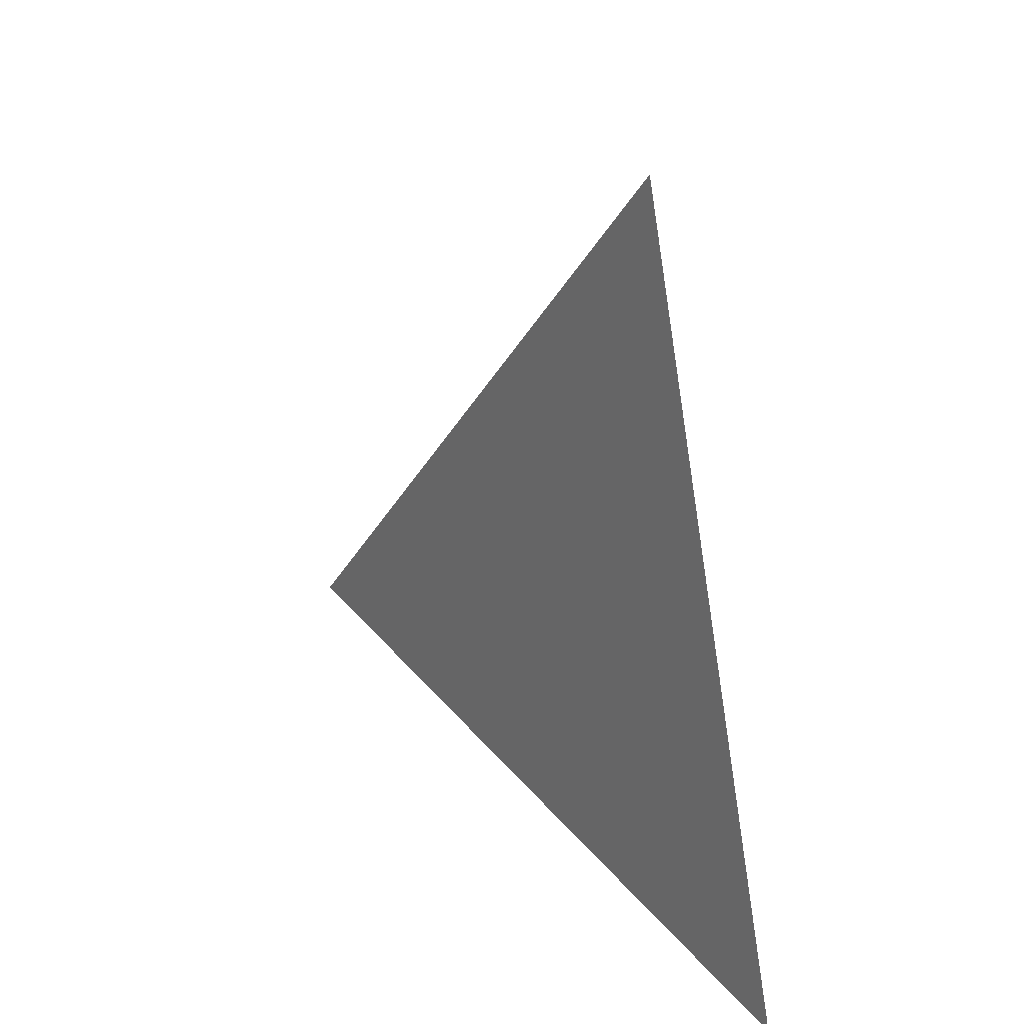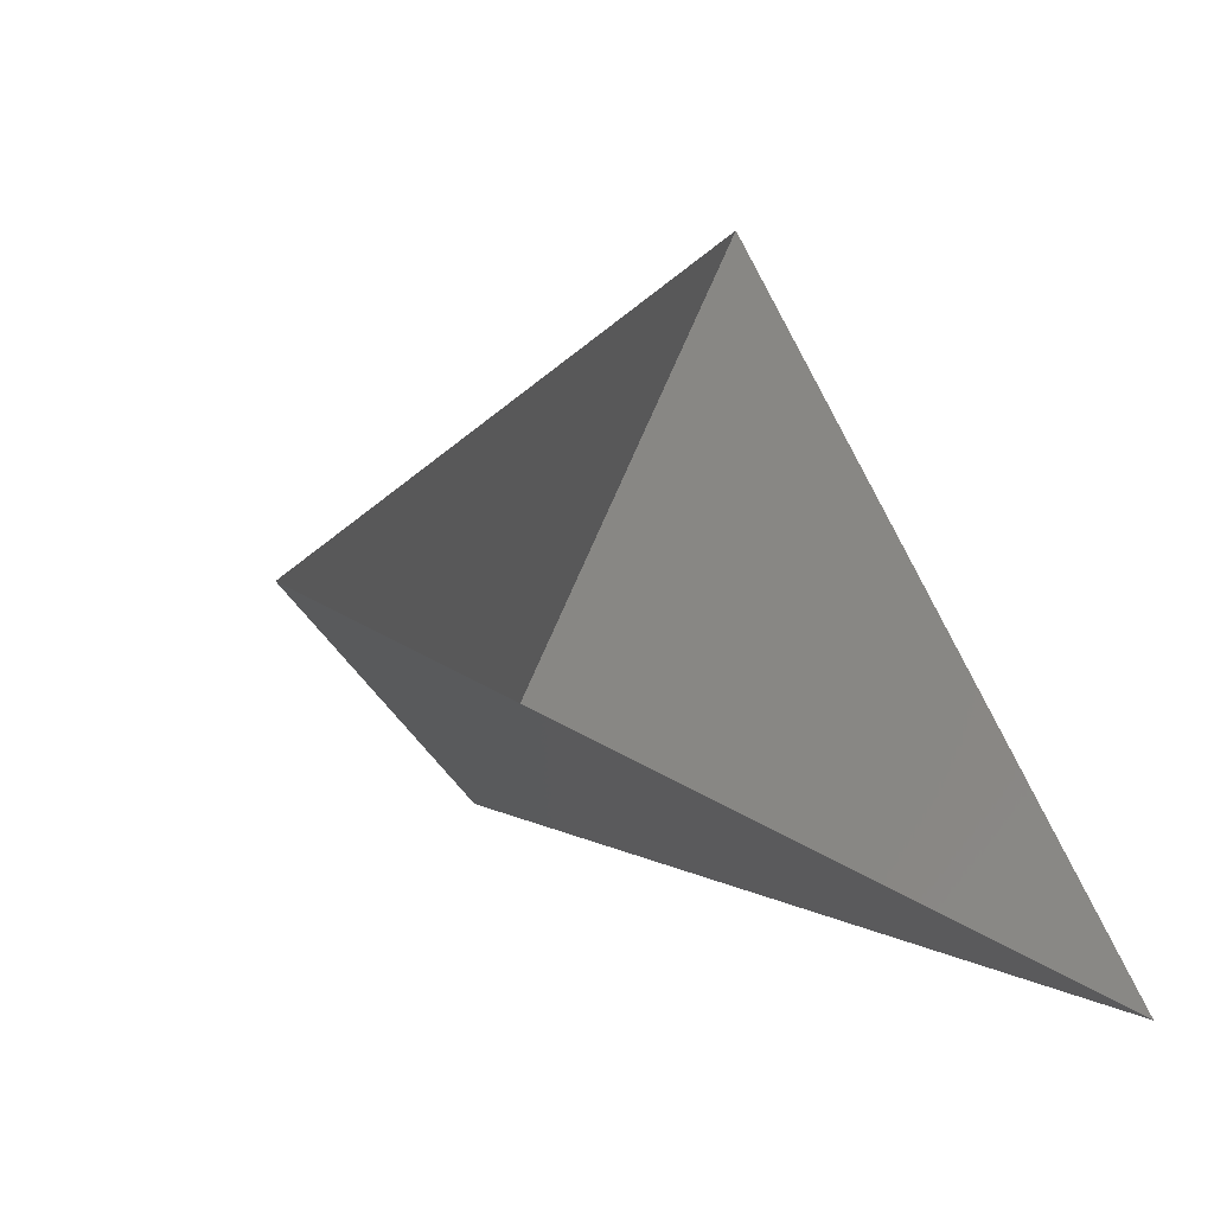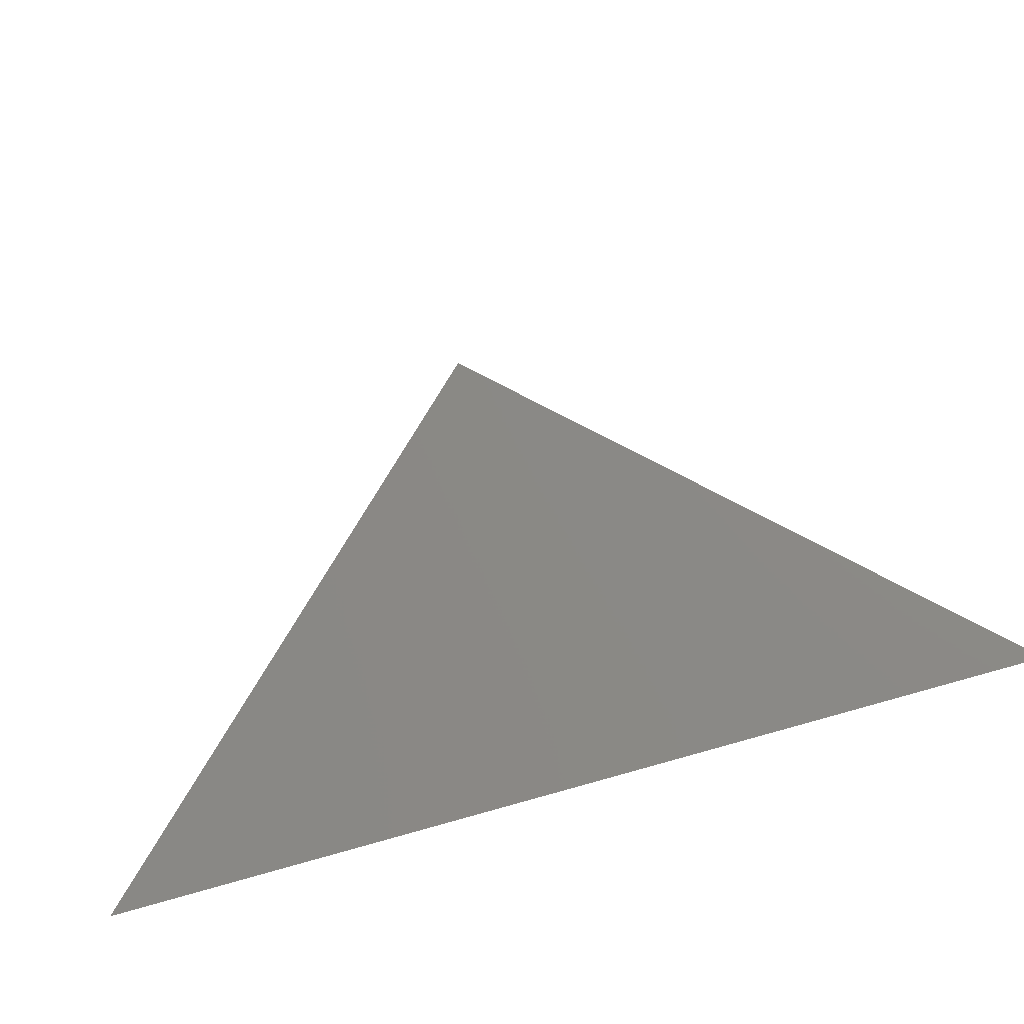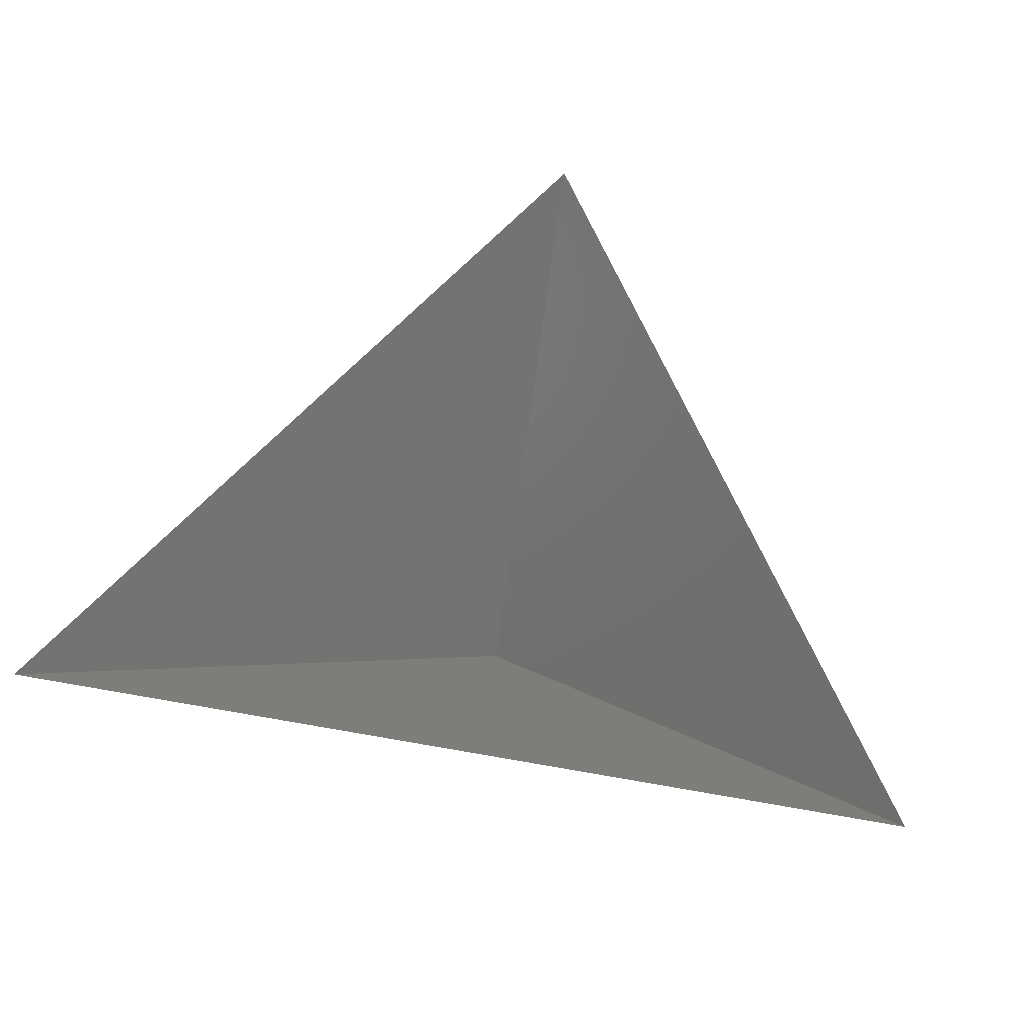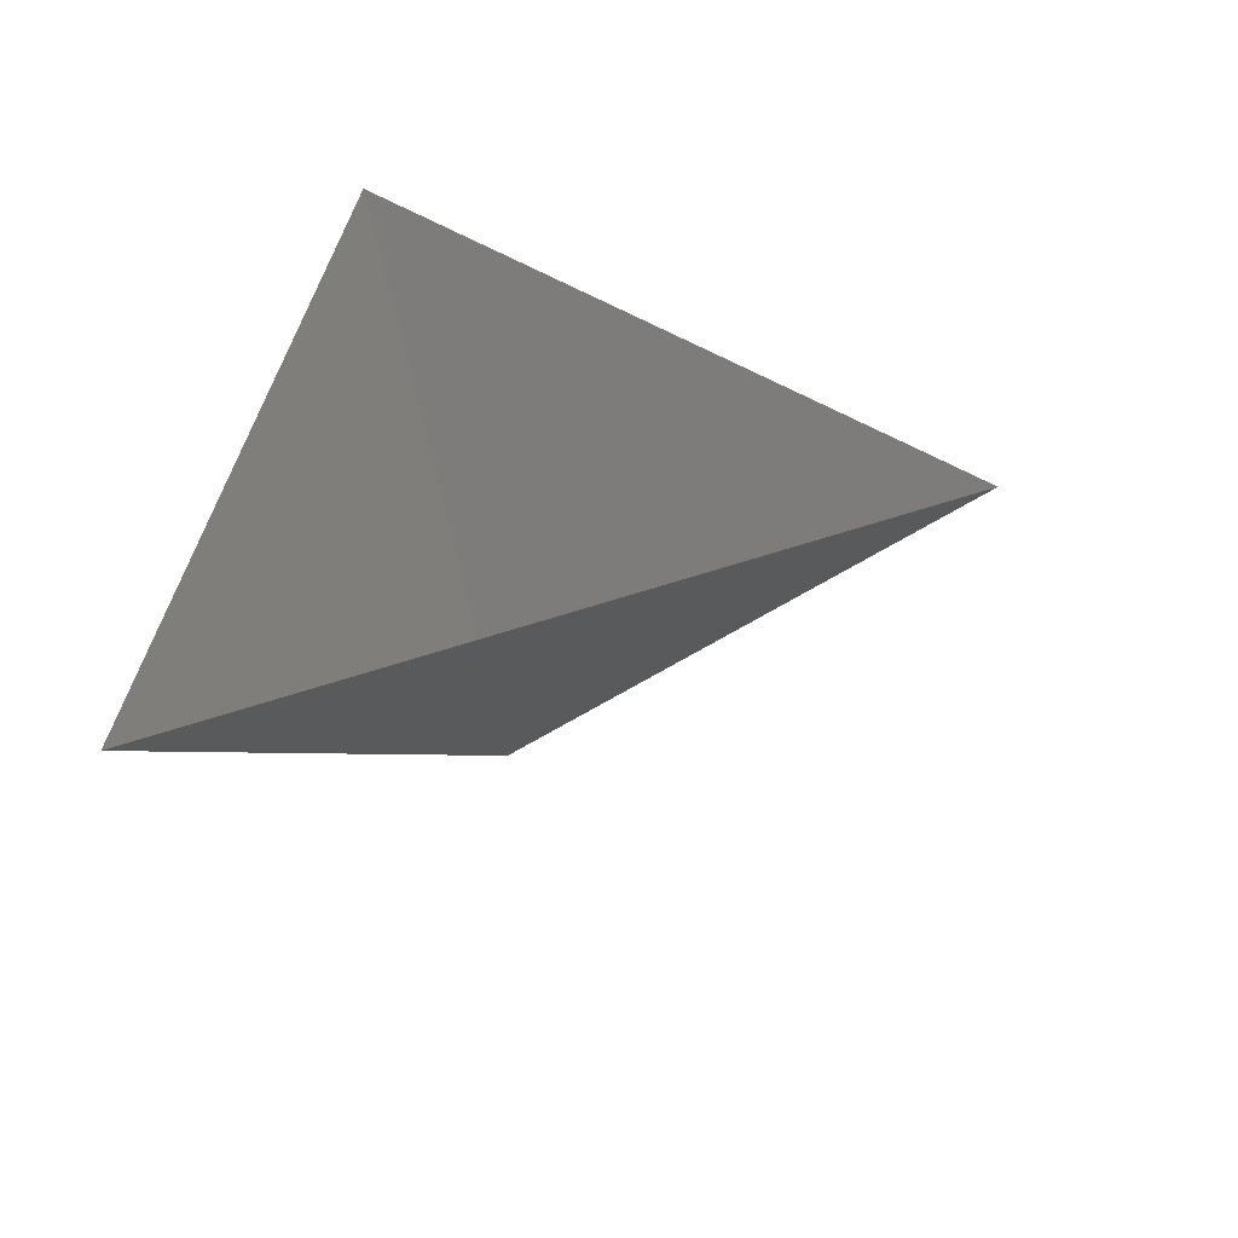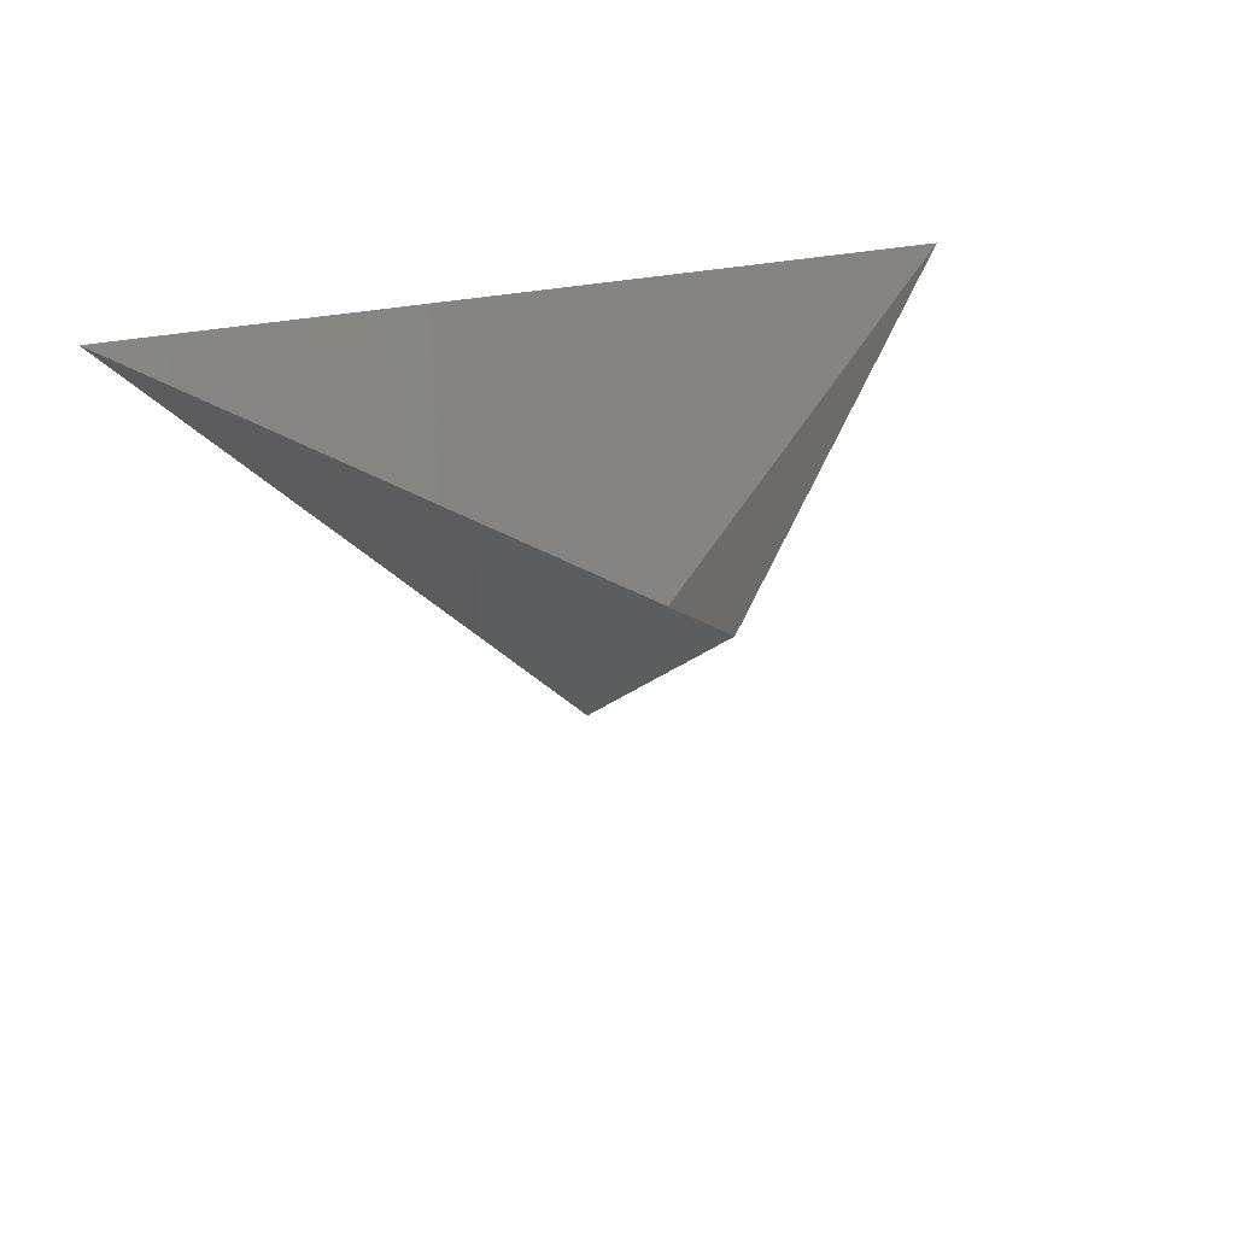
<metadata>
{"format":"stl","ext":"stl","renderer":"f3d","projection":"perspective","resolution":1024,"background":"white","views":[{"elev":-63.9,"azim":-80.8,"up":"+Y"},{"elev":-39.8,"azim":-39.9,"up":"+Y"},{"elev":-75.9,"azim":-163.5,"up":"+Y"},{"elev":67.6,"azim":10.0,"up":"+Z"},{"elev":38.6,"azim":98.2,"up":"+Z"},{"elev":32.3,"azim":164.0,"up":"+Z"}]}
</metadata>
<code>
# stl→obj: 4 verts, 3 faces
v -5 -17 77.57
v 7 -17 77.57
v 1 -14 72.57
v 1 -8 77.57
f 1 2 3
f 2 4 3
f 4 1 3

</code>
